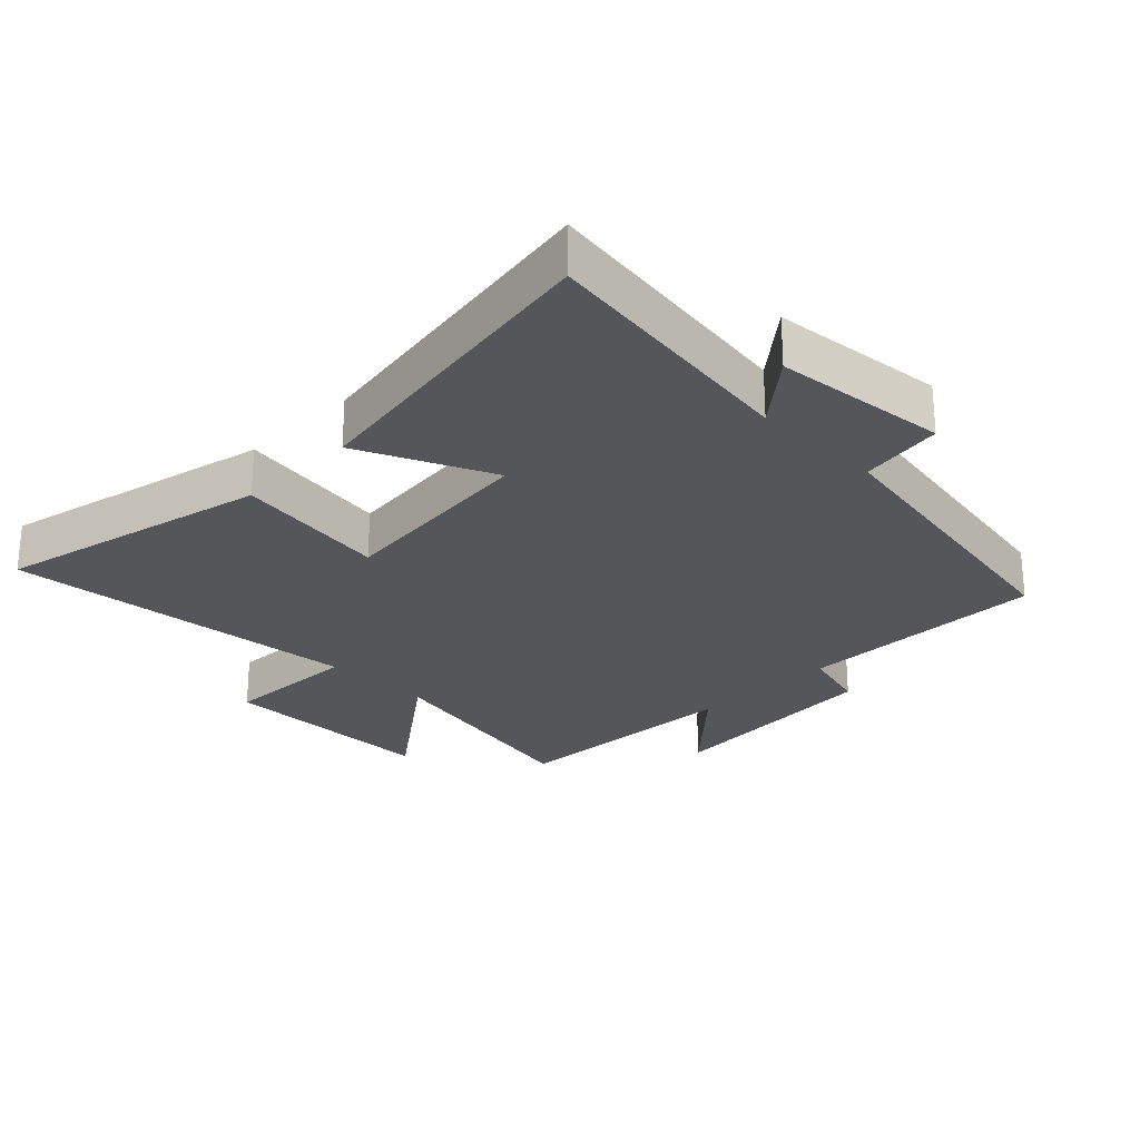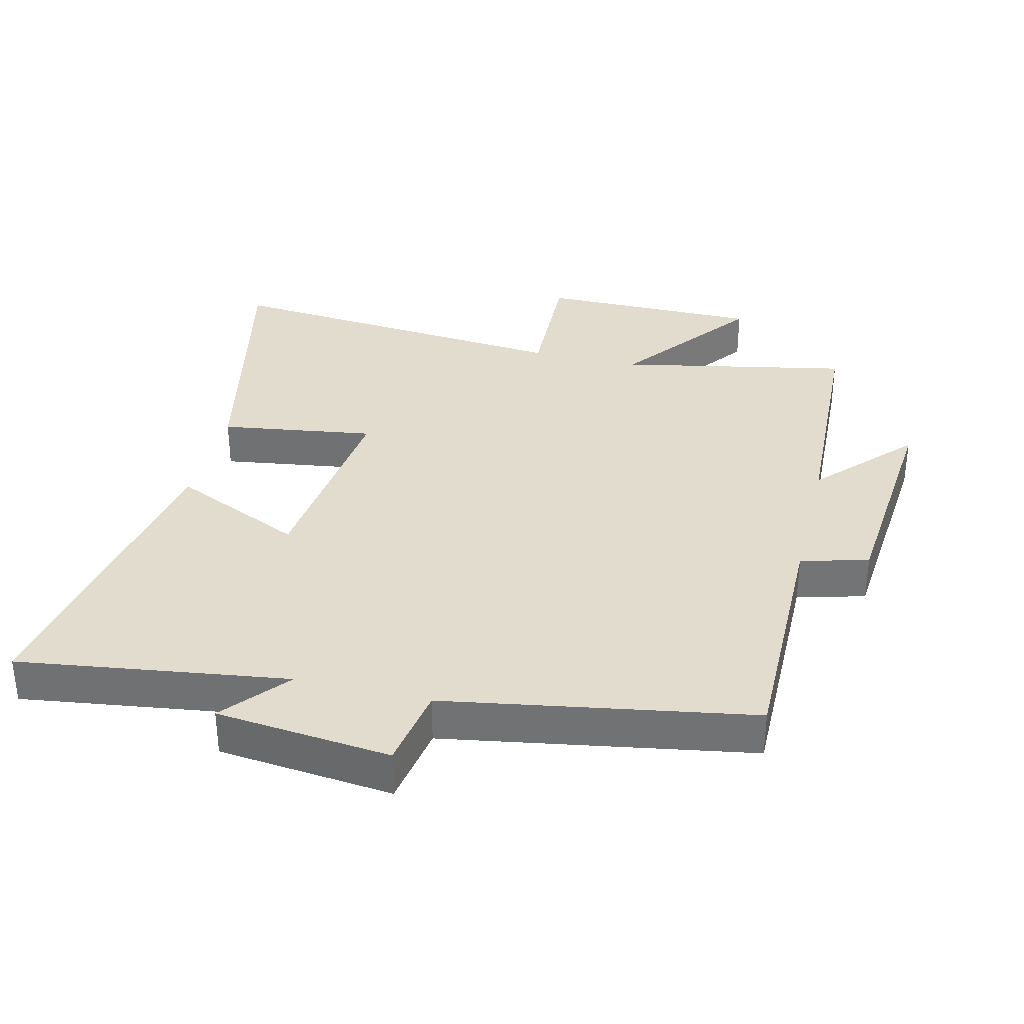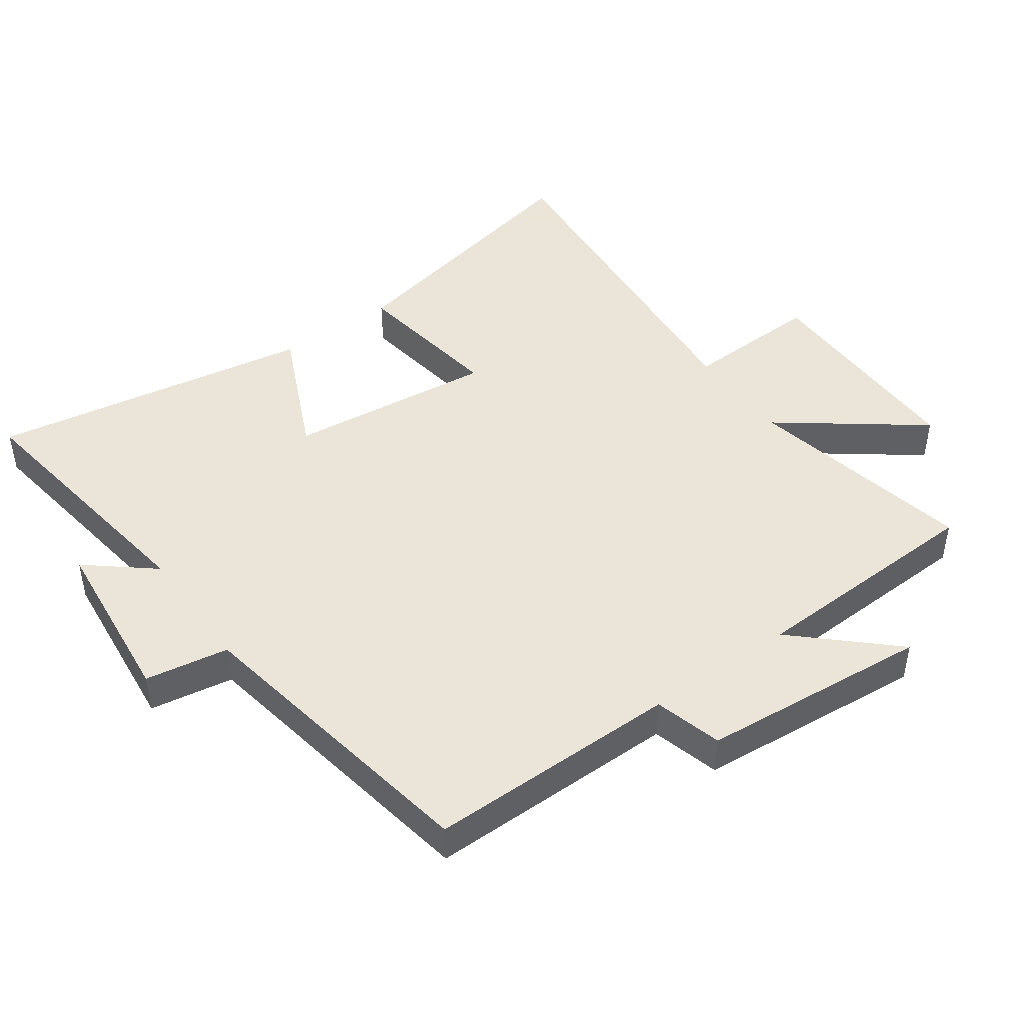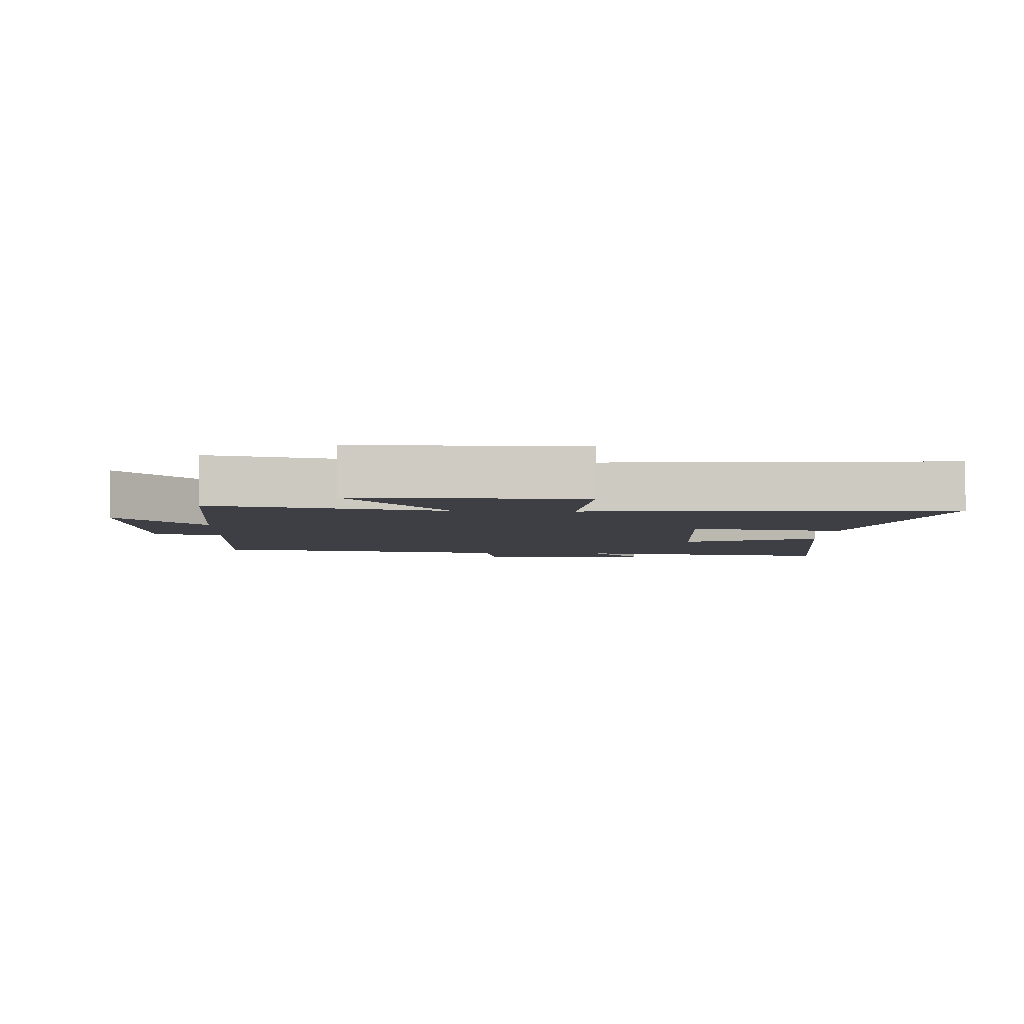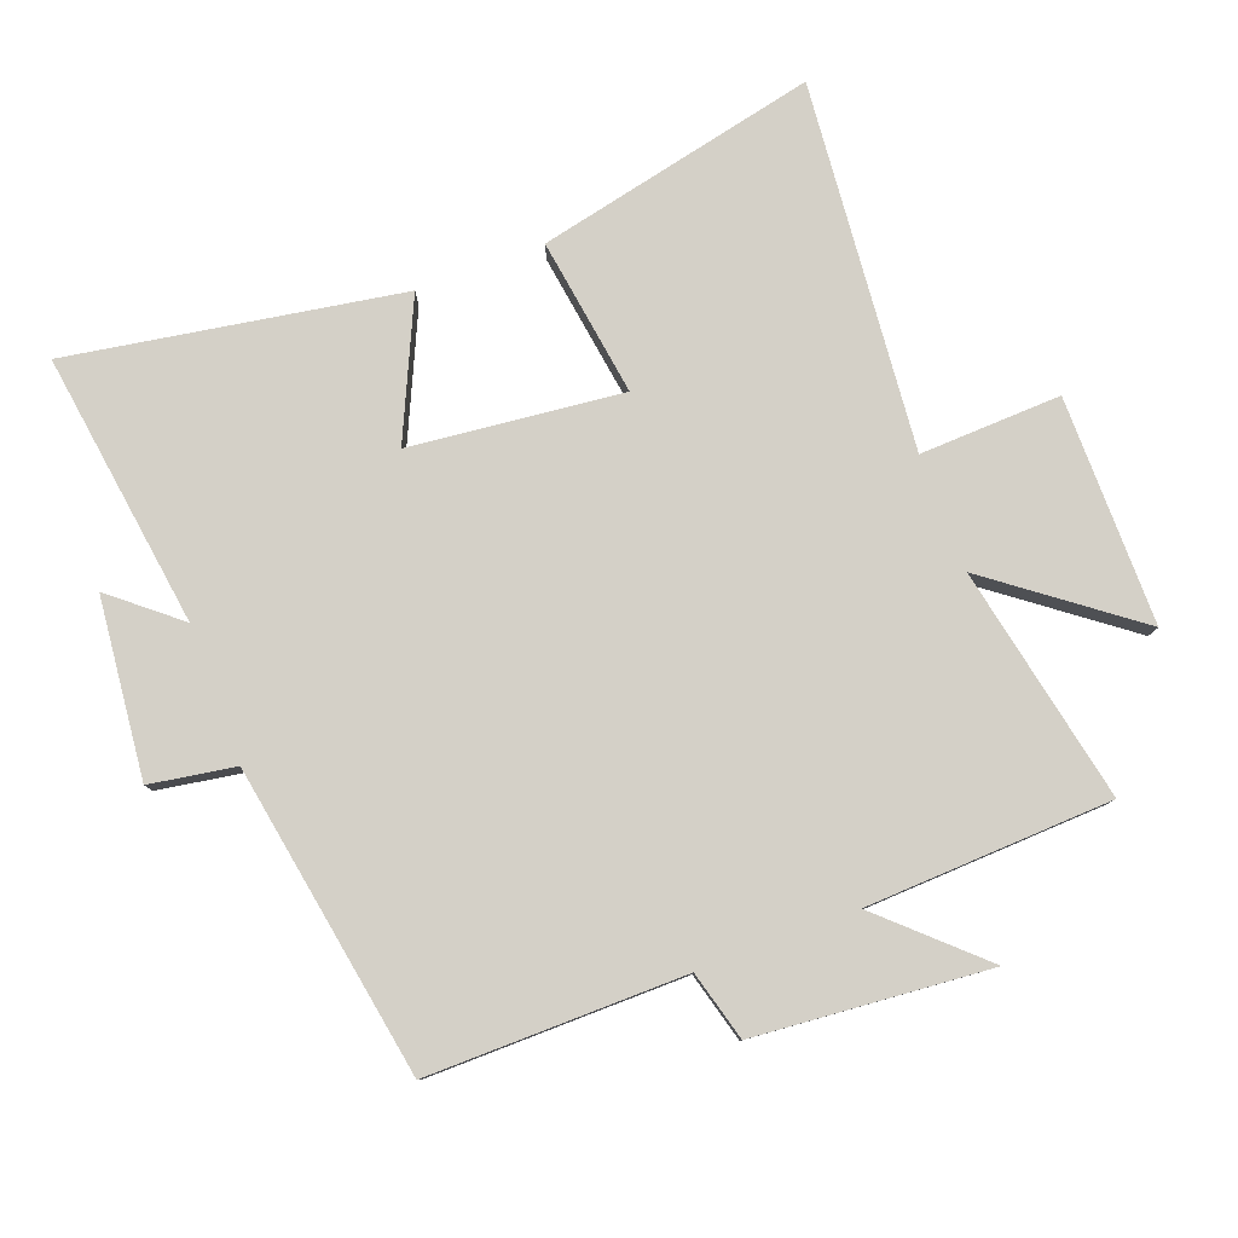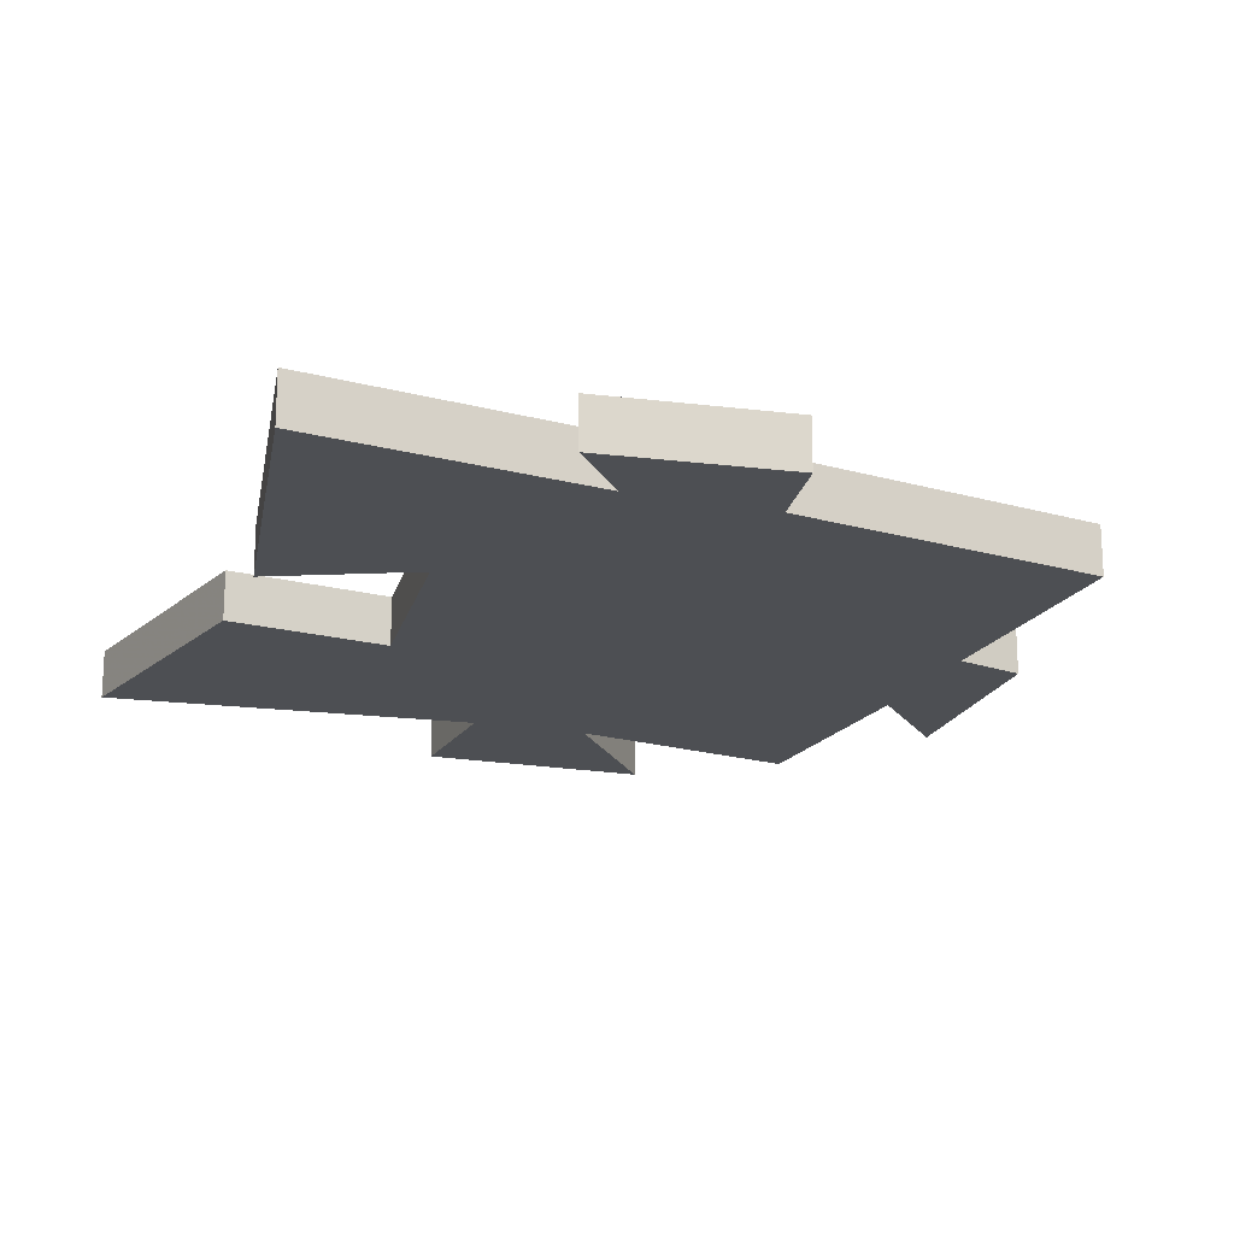
<metadata>
{"format":"obj","ext":"obj","renderer":"f3d","projection":"perspective","resolution":1024,"background":"white","views":[{"elev":-25.6,"azim":135.0,"up":"+Y"},{"elev":34.1,"azim":-166.3,"up":"+Y"},{"elev":45.5,"azim":-125.6,"up":"+Y"},{"elev":-4.5,"azim":-3.4,"up":"+Y"},{"elev":79.9,"azim":-110.6,"up":"+Y"},{"elev":-17.9,"azim":160.3,"up":"+Y"}]}
</metadata>
<code>
v -0.484 0.07 0.571
v -0.131 0.07 0.5
v -0.291 0.07 0.712
v 0.051 0.07 0.712
v 0.043 0.07 0.5
v 0.593 0.07 0.55
v 0.5 0.07 0.129
v 0.263 0.07 0.164
v 0.297 0.07 -0.154
v 0.5 0.07 -0.061
v 0.583 0.07 -0.558
v 0.171 0.07 -0.5
v 0.254 0.07 -0.6
v -0.014 0.07 -0.628
v -0.035 0.07 -0.5
v -0.503 0.07 -0.42
v -0.5 0.07 -0.034
v -0.604 0.07 -0.006
v -0.634 0.07 0.346
v -0.5 0.07 0.202
v -0.484 0 0.571
v -0.131 0 0.5
v -0.291 0 0.712
v 0.051 0 0.712
v 0.043 0 0.5
v 0.593 0 0.55
v 0.5 0 0.129
v 0.263 0 0.164
v 0.297 0 -0.154
v 0.5 0 -0.061
v 0.583 0 -0.558
v 0.171 0 -0.5
v 0.254 0 -0.6
v -0.014 0 -0.628
v -0.035 0 -0.5
v -0.503 0 -0.42
v -0.5 0 -0.034
v -0.604 0 -0.006
v -0.634 0 0.346
v -0.5 0 0.202
f 17 18 19 20
f 17 20 1 2
f 15 16 17 2
f 12 13 14 15
f 12 15 2
f 9 10 11 12
f 8 9 12 2
f 5 6 7 8
f 5 8 2 3
f 3 4 5
f 40 39 38 37
f 22 21 40 37
f 22 37 36 35
f 35 34 33 32
f 22 35 32
f 32 31 30 29
f 22 32 29 28
f 28 27 26 25
f 23 22 28 25
f 25 24 23
f 1 21 22 2
f 2 22 23 3
f 3 23 24 4
f 4 24 25 5
f 5 25 26 6
f 6 26 27 7
f 7 27 28 8
f 8 28 29 9
f 9 29 30 10
f 10 30 31 11
f 11 31 32 12
f 12 32 33 13
f 13 33 34 14
f 14 34 35 15
f 15 35 36 16
f 16 36 37 17
f 17 37 38 18
f 18 38 39 19
f 19 39 40 20
f 20 40 21 1

</code>
